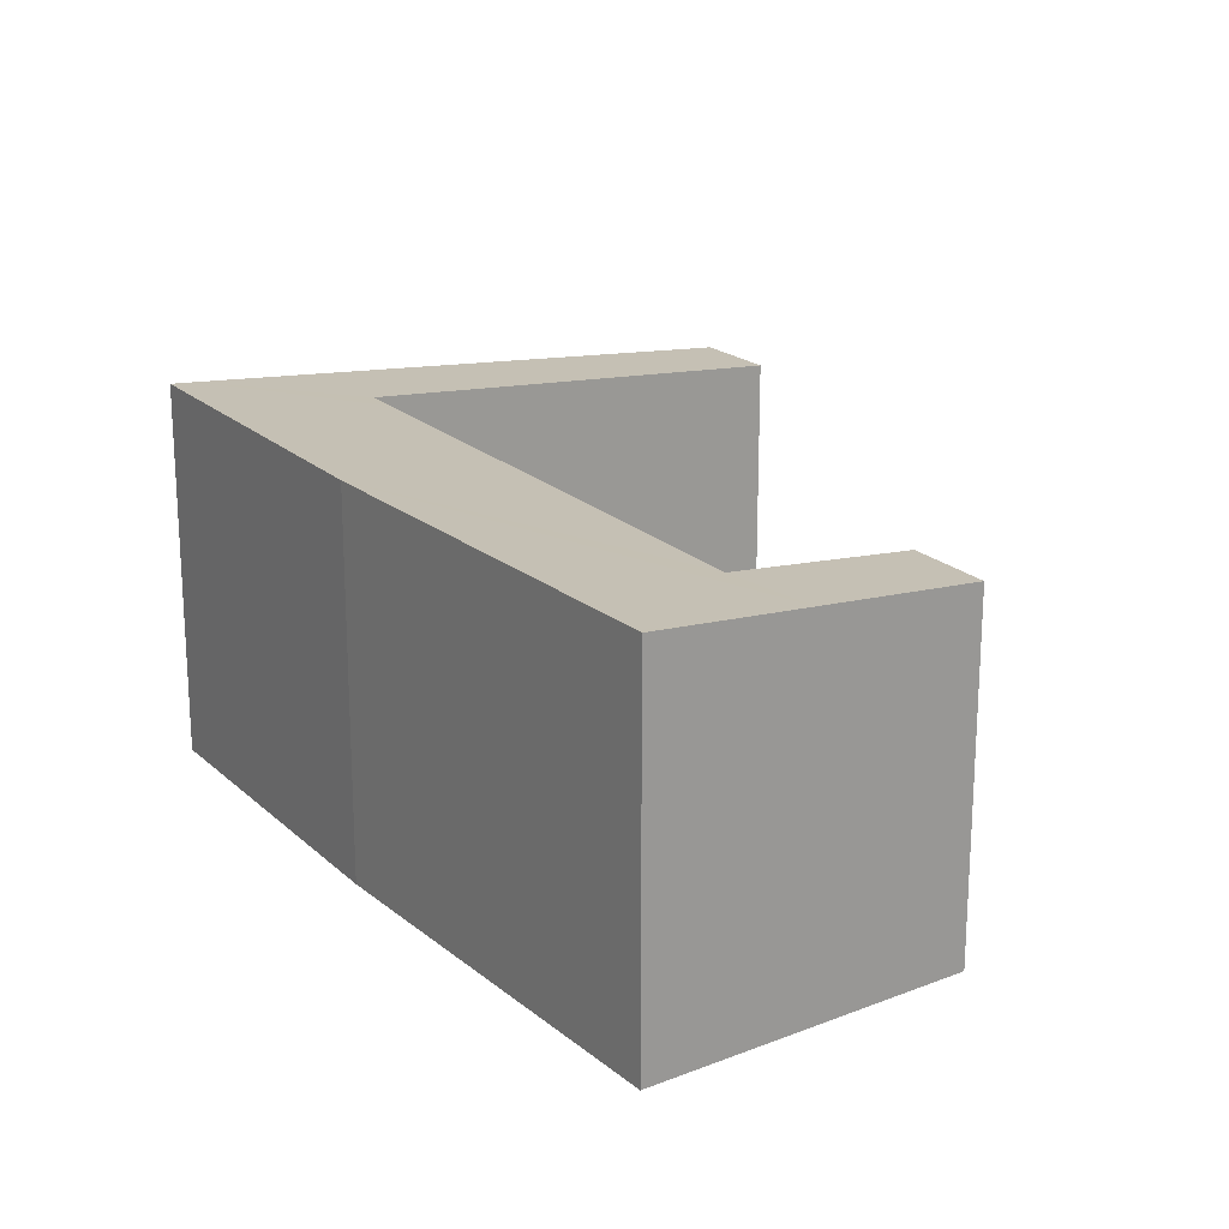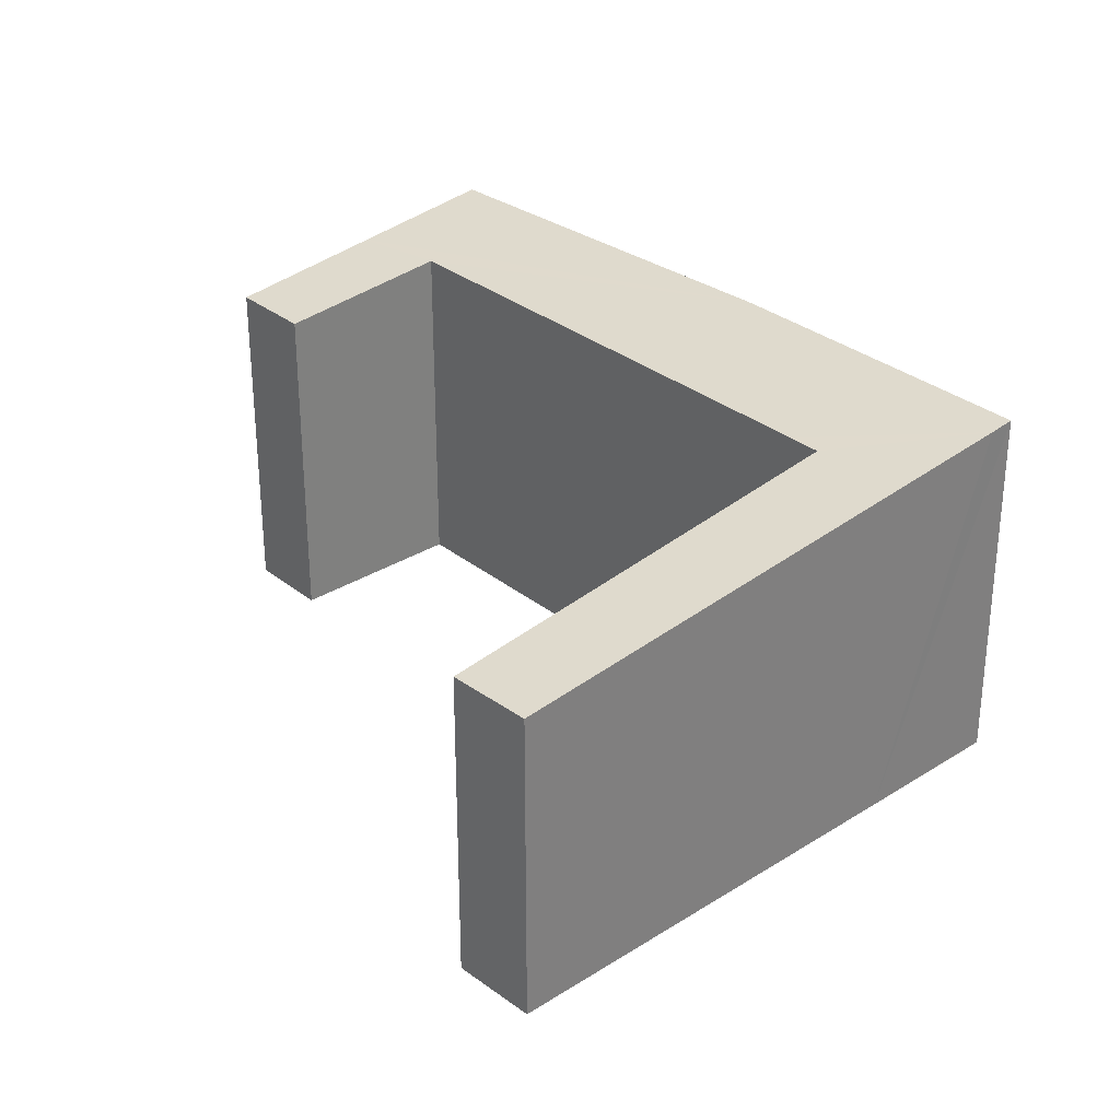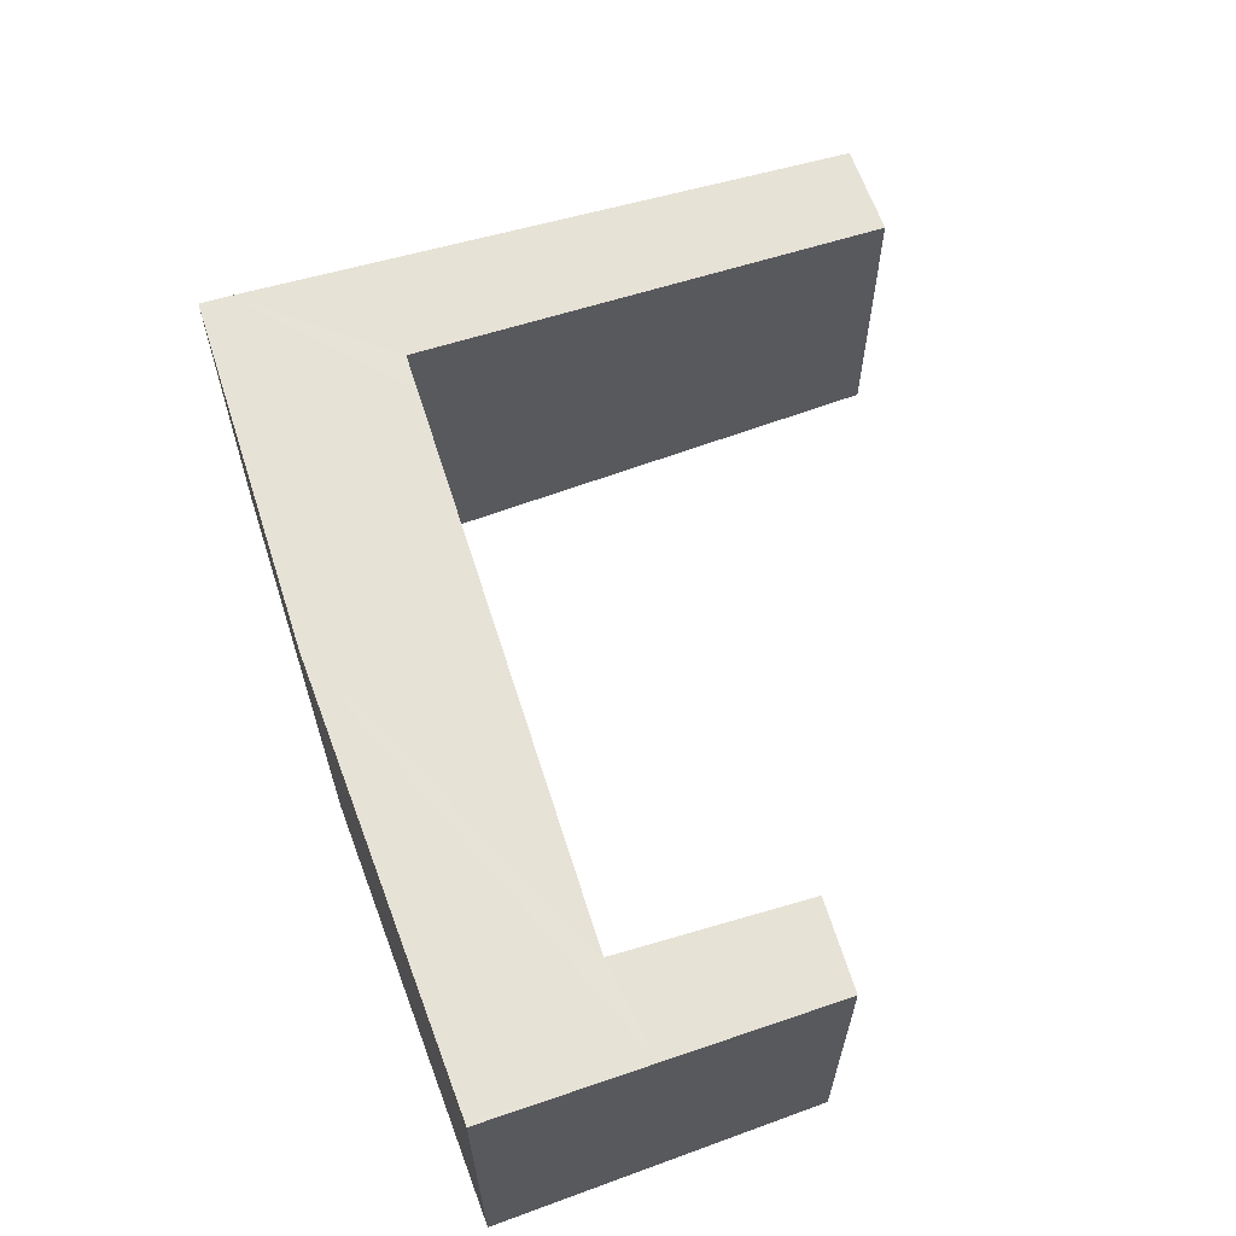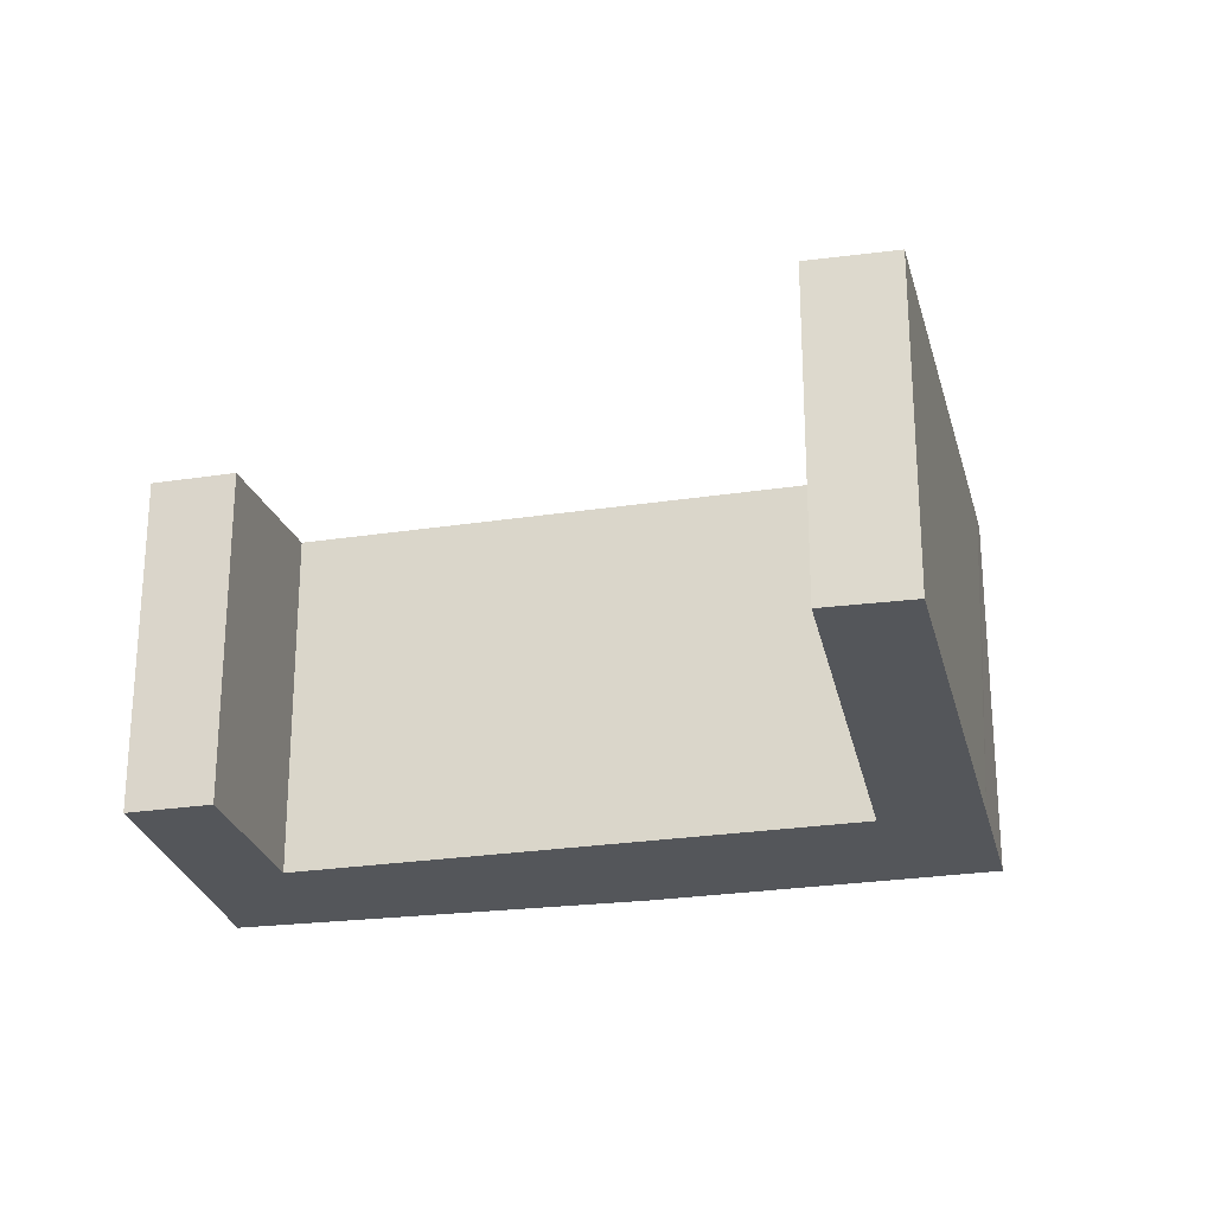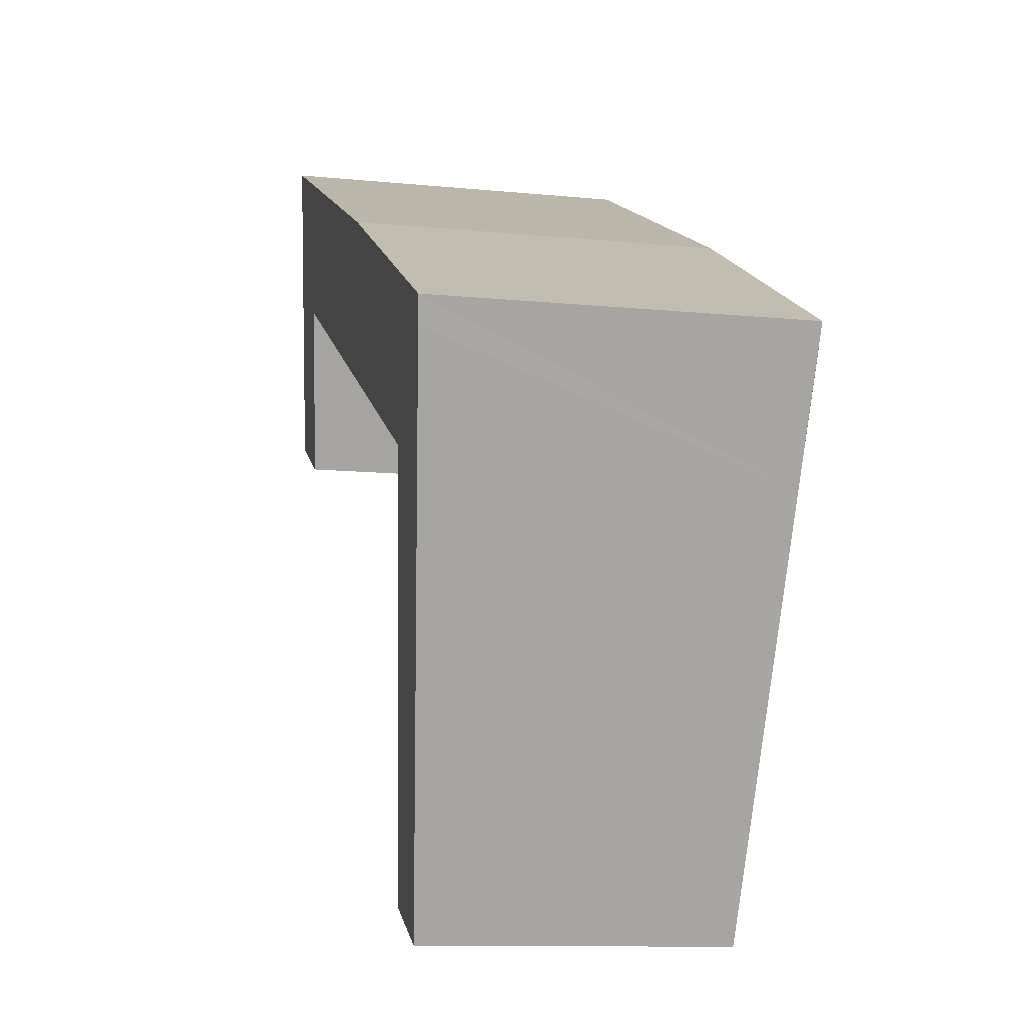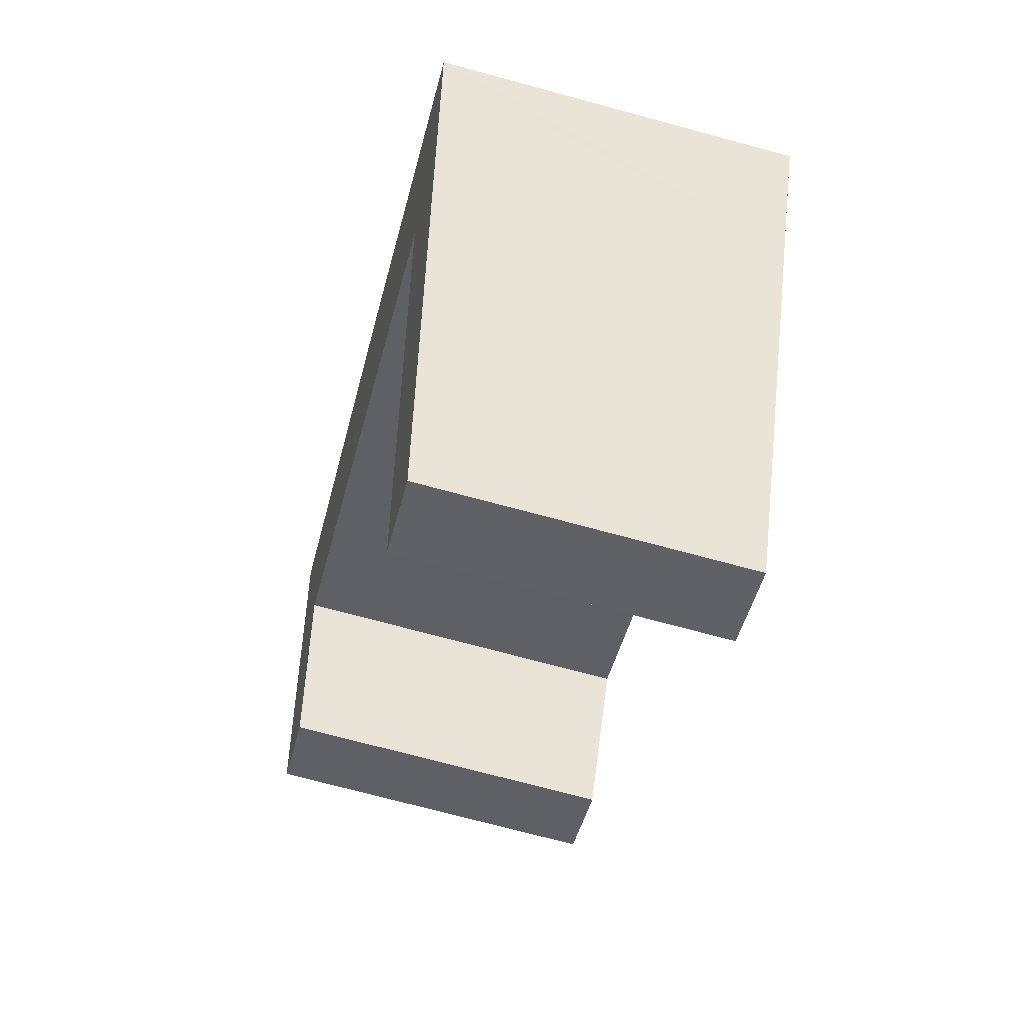
<metadata>
{"format":"obj","ext":"obj","renderer":"f3d","projection":"perspective","resolution":1024,"background":"white","views":[{"elev":20.7,"azim":29.9,"up":"+Y"},{"elev":30.9,"azim":-159.0,"up":"+Y"},{"elev":65.7,"azim":44.8,"up":"+Y"},{"elev":-25.7,"azim":166.4,"up":"+Y"},{"elev":-11.1,"azim":-103.7,"up":"+Z"},{"elev":-72.4,"azim":-105.1,"up":"+Z"}]}
</metadata>
<code>
v  1.152 5.805 -2.303
v  5.783 5.122 -8.368
v  4.507 5.125 -8.964
v  2.622 5.803 -1.596
v  0.193 5.999 -0.398
v  3.125 5.805 -1.333
v  10.95 5.824 2.75
v  0 6.039 3.698e-16
v  5.034 6.053 2.647
v  11.04 5.805 2.558
v  13.58 5.553 0.73
v  12.32 5.55 0.068
v  12.42 5.805 3.235
v  11.26 6.039 5.537
v  12.06 5.882 4.007
v  11.34 6.039 5.572
v  4.507 5.489e-16 -8.964
v  5.783 5.124e-16 -8.368
v  13.58 -4.47e-17 0.73
v  12.32 -4.164e-18 0.068
v  10.95 -1.684e-16 2.75
v  3.125 8.162e-17 -1.333
v  2.622 9.773e-17 -1.596
v  1.152 1.41e-16 -2.303
v  0 0 0
v  0.193 2.437e-17 -0.398
v  11.04 -1.566e-16 2.558
v  5.034 -1.621e-16 2.647
v  11.26 -3.39e-16 5.537
v  11.34 -3.412e-16 5.572
v  12.42 -1.981e-16 3.235
v  12.06 -2.454e-16 4.007
g defaultobject
f 1 2 3
f 2 1 4
f 4 1 5
f 4 5 6
f 6 5 7
f 7 5 8
f 7 8 9
f 10 11 12
f 11 10 13
f 13 10 7
f 13 7 9
f 13 9 14
f 13 14 15
f 15 14 16
f 2 17 3
f 17 2 18
f 19 12 11
f 12 19 20
f 21 6 7
f 6 21 22
f 6 22 4
f 4 22 23
f 17 1 3
f 1 17 24
f 1 24 5
f 5 24 8
f 8 24 25
f 25 24 26
f 20 10 12
f 10 20 7
f 7 20 21
f 21 20 27
f 8 28 9
f 28 8 25
f 28 14 9
f 14 28 29
f 14 29 16
f 16 29 30
f 30 15 16
f 15 30 13
f 13 30 11
f 11 30 19
f 19 30 31
f 31 30 32
f 23 2 4
f 2 23 18
f 31 20 19
f 20 31 32
f 20 32 30
f 20 30 29
f 20 29 27
f 27 29 21
f 21 29 28
f 21 28 22
f 22 28 25
f 22 25 23
f 23 25 17
f 17 25 24
f 24 25 26
f 17 18 23

</code>
